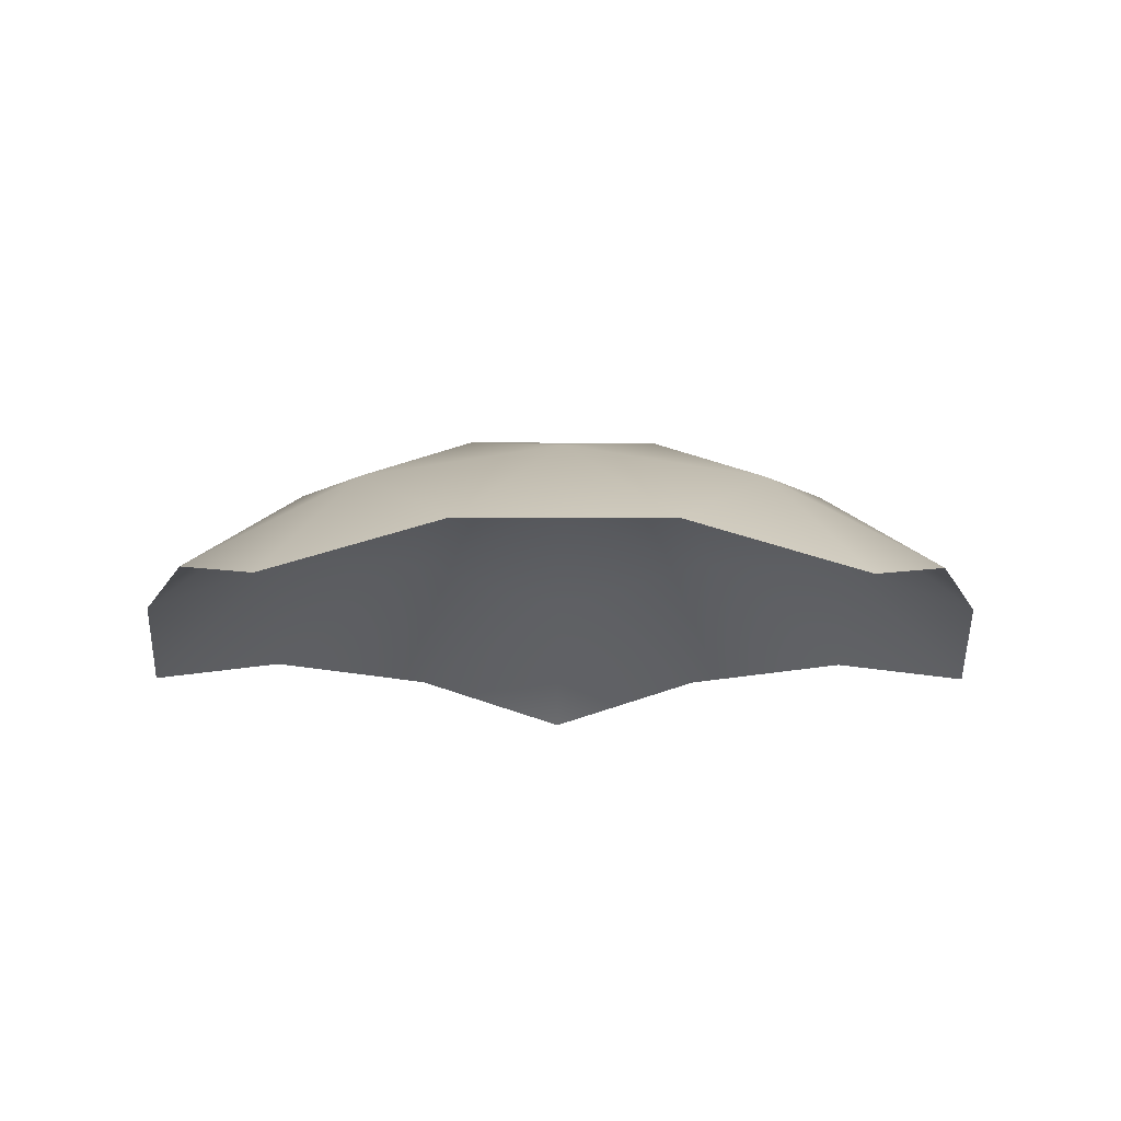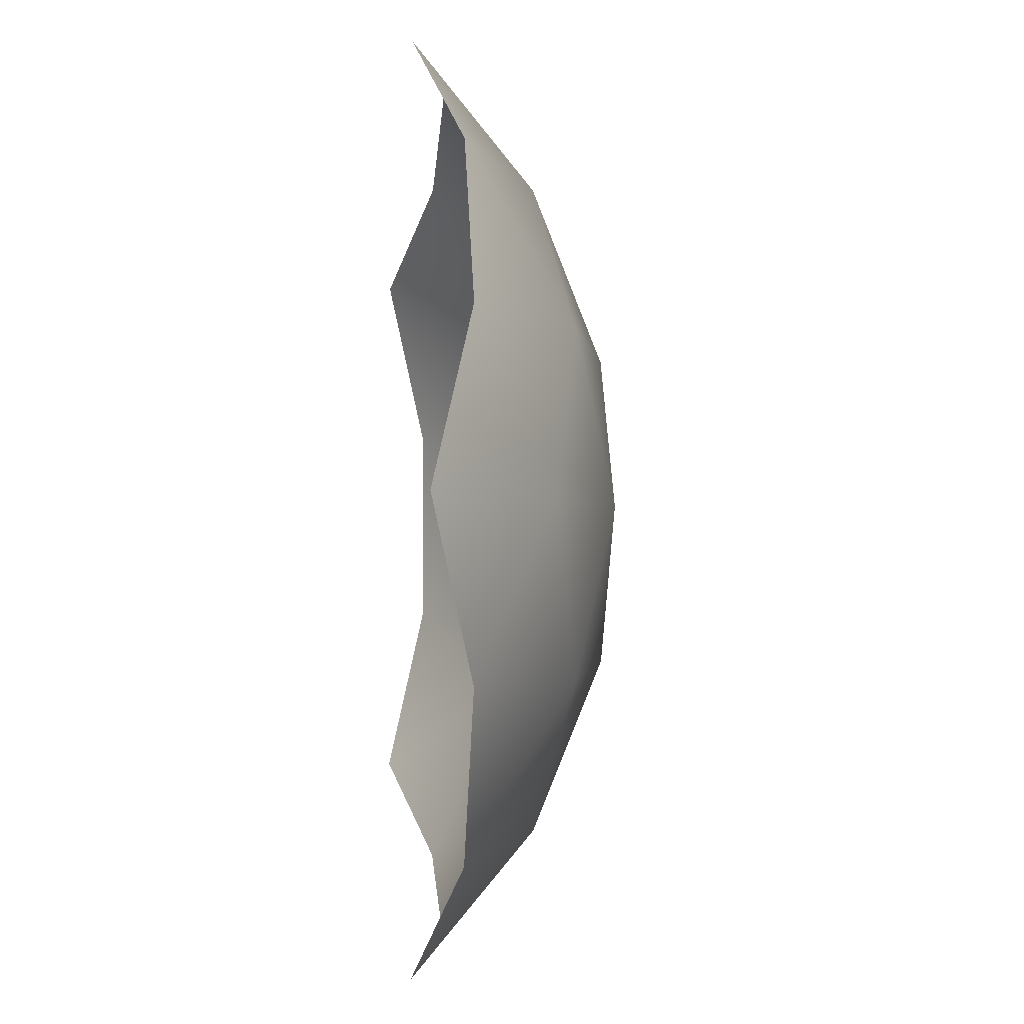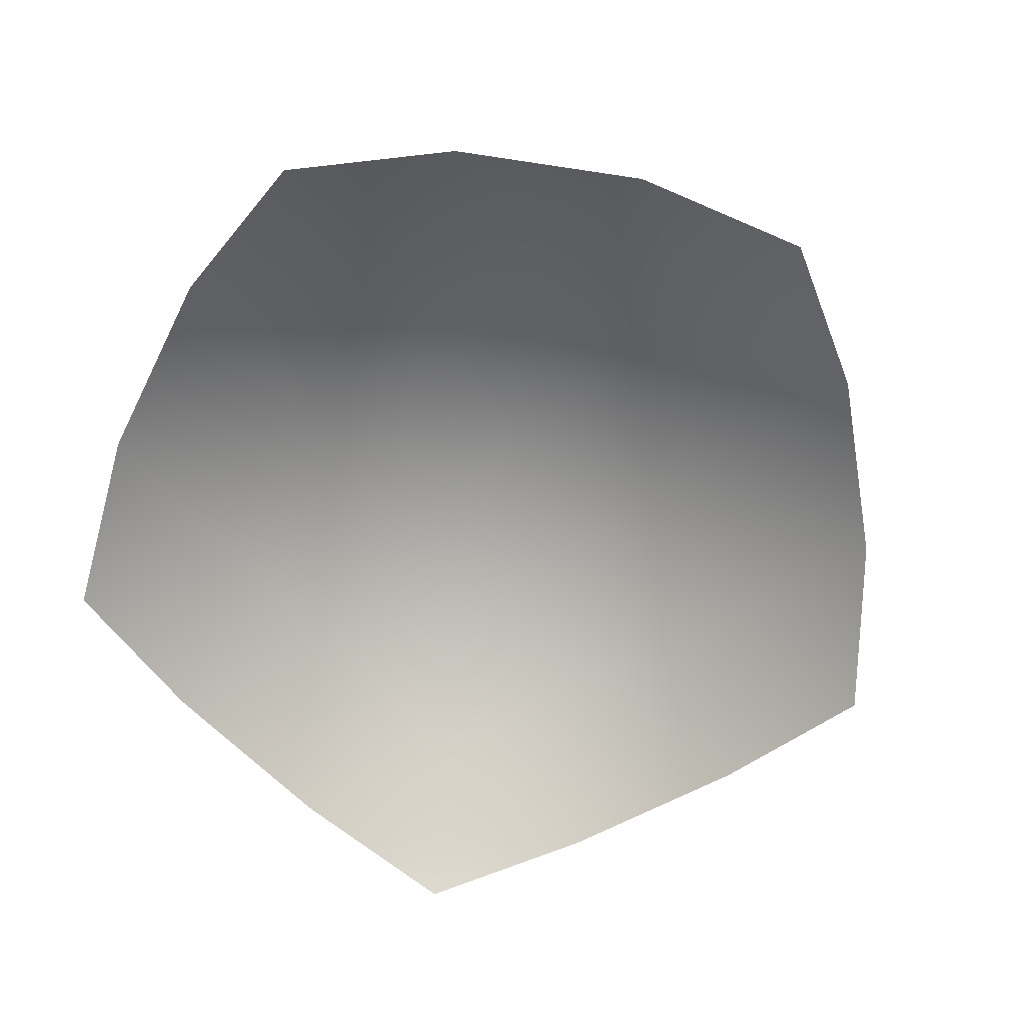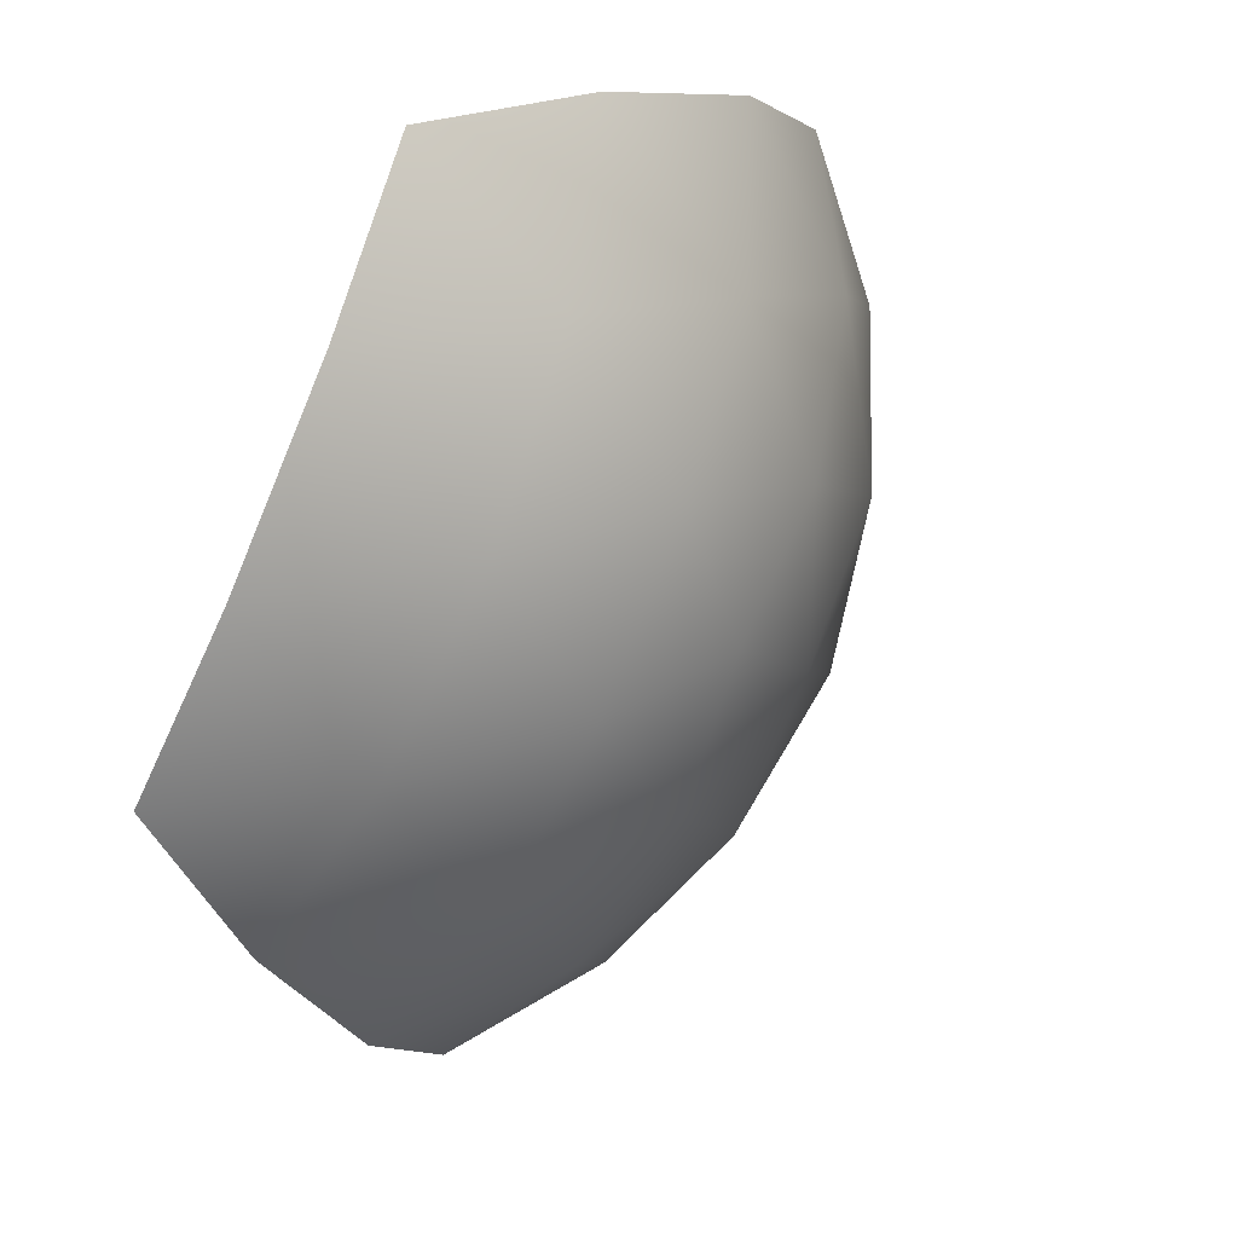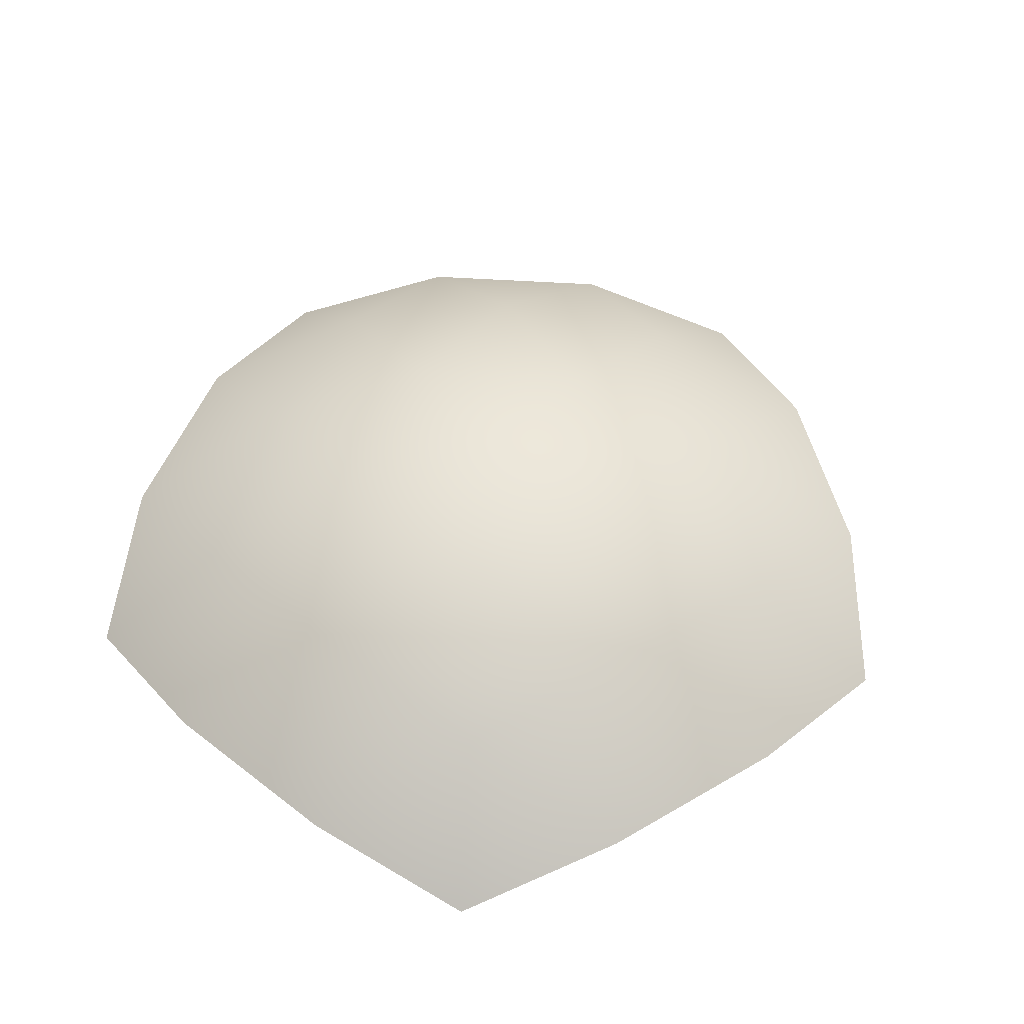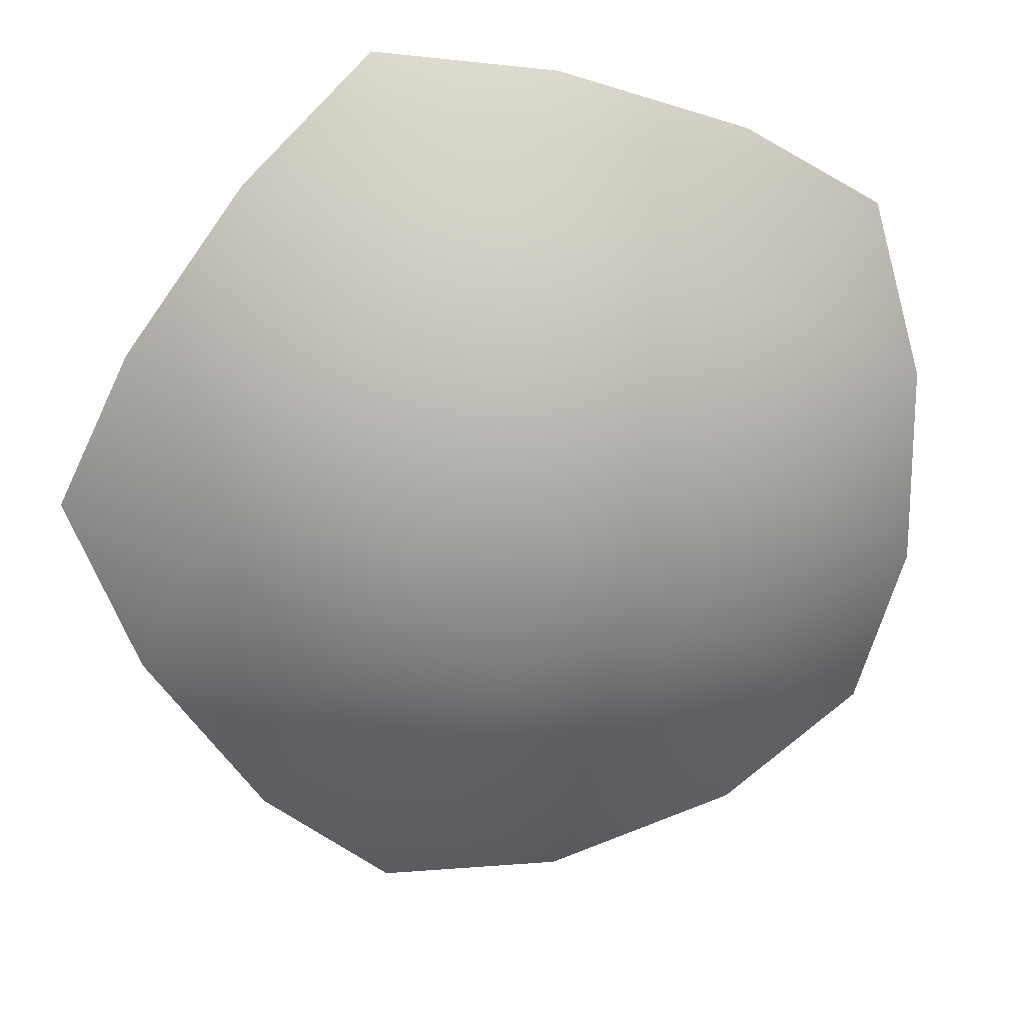
<metadata>
{"format":"obj","ext":"obj","renderer":"f3d","projection":"perspective","resolution":1024,"background":"white","views":[{"elev":-13.2,"azim":-90.5,"up":"+Y"},{"elev":-2.3,"azim":84.9,"up":"+Z"},{"elev":-68.2,"azim":-26.6,"up":"+Y"},{"elev":31.7,"azim":129.4,"up":"+Z"},{"elev":53.6,"azim":21.8,"up":"+Y"},{"elev":19.1,"azim":169.2,"up":"+Z"}]}
</metadata>
<code>
o Home_Button
v 1.6e-05 0.288 -0.3125
v 0.01224 0.2829 -0.2749
v 0.0256 0.2645 -0.2337
v 0.03669 0.234 -0.1996
v 0.1187 0.234 -0.3125
v 0.08282 0.2645 -0.3125
v 0.03957 0.2829 -0.3125
v -0.03199 0.2829 -0.2892
v -0.06697 0.2645 -0.2638
v -0.09599 0.234 -0.2427
v -0.03199 0.2829 -0.3357
v -0.06697 0.2645 -0.3612
v -0.09599 0.234 -0.3822
v 0.01224 0.2829 -0.3501
v 0.0256 0.2645 -0.3912
v 0.03669 0.234 -0.4254
v 0.057 0.2713 -0.3539
v 0.1005 0.2444 -0.3539
v 0.07045 0.2444 -0.3953
v -0.02175 0.2713 -0.3795
v -0.008298 0.2444 -0.4209
v -0.05697 0.2444 -0.4051
v -0.07042 0.2713 -0.3125
v -0.1056 0.2444 -0.3381
v -0.1056 0.2444 -0.2869
v -0.02175 0.2713 -0.2455
v -0.05697 0.2444 -0.2199
v -0.008298 0.2444 -0.2041
v 0.057 0.2713 -0.2711
v 0.07045 0.2444 -0.2297
v 0.1005 0.2444 -0.2711
f 7 14 1
f 6 17 7
f 5 18 6
f 7 17 14
f 17 15 14
f 6 18 17
f 18 19 17
f 17 19 15
f 19 16 15
f 14 11 1
f 15 20 14
f 16 21 15
f 14 20 11
f 20 12 11
f 15 21 20
f 21 22 20
f 20 22 12
f 22 13 12
f 11 8 1
f 12 23 11
f 13 24 12
f 11 23 8
f 23 9 8
f 12 24 23
f 24 25 23
f 23 25 9
f 25 10 9
f 8 2 1
f 9 26 8
f 10 27 9
f 8 26 2
f 26 3 2
f 9 27 26
f 27 28 26
f 26 28 3
f 28 4 3
f 2 7 1
f 3 29 2
f 4 30 3
f 2 29 7
f 29 6 7
f 3 30 29
f 30 31 29
f 29 31 6
f 31 5 6

</code>
